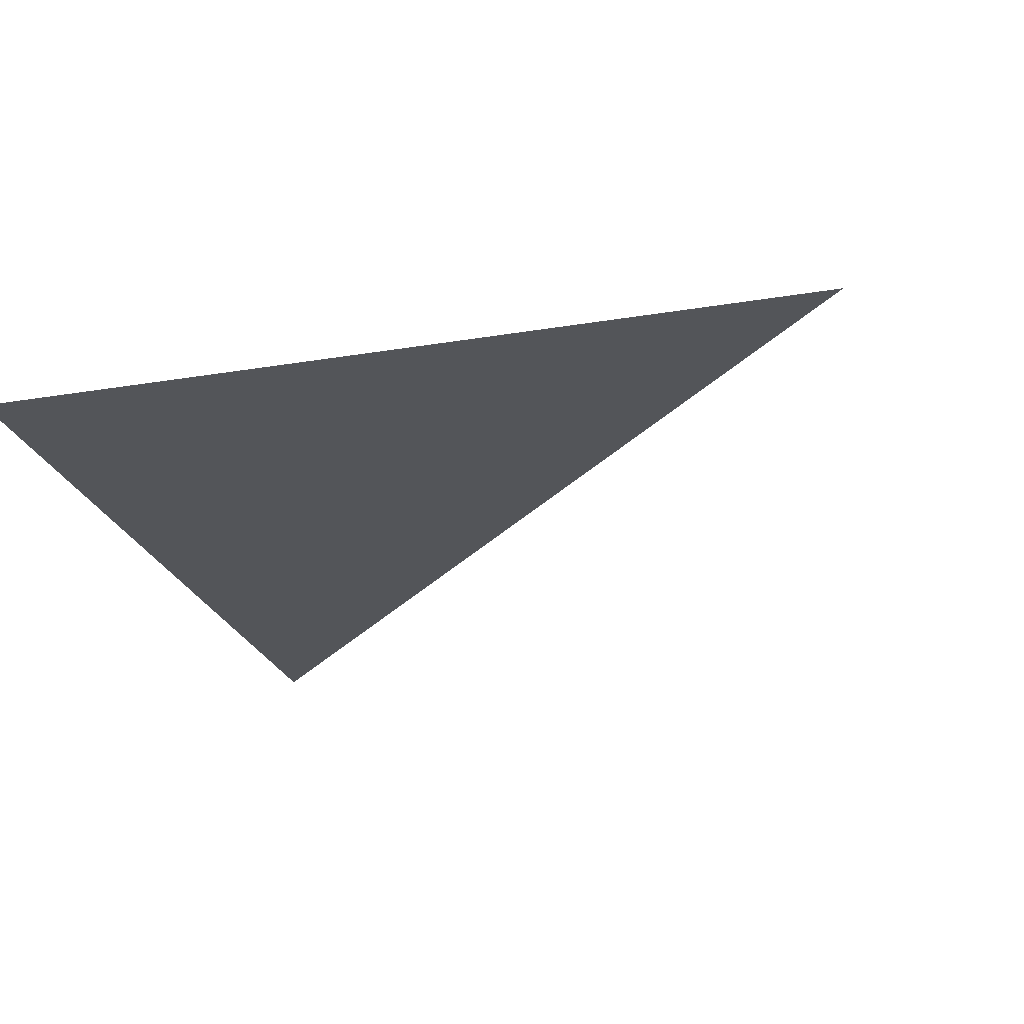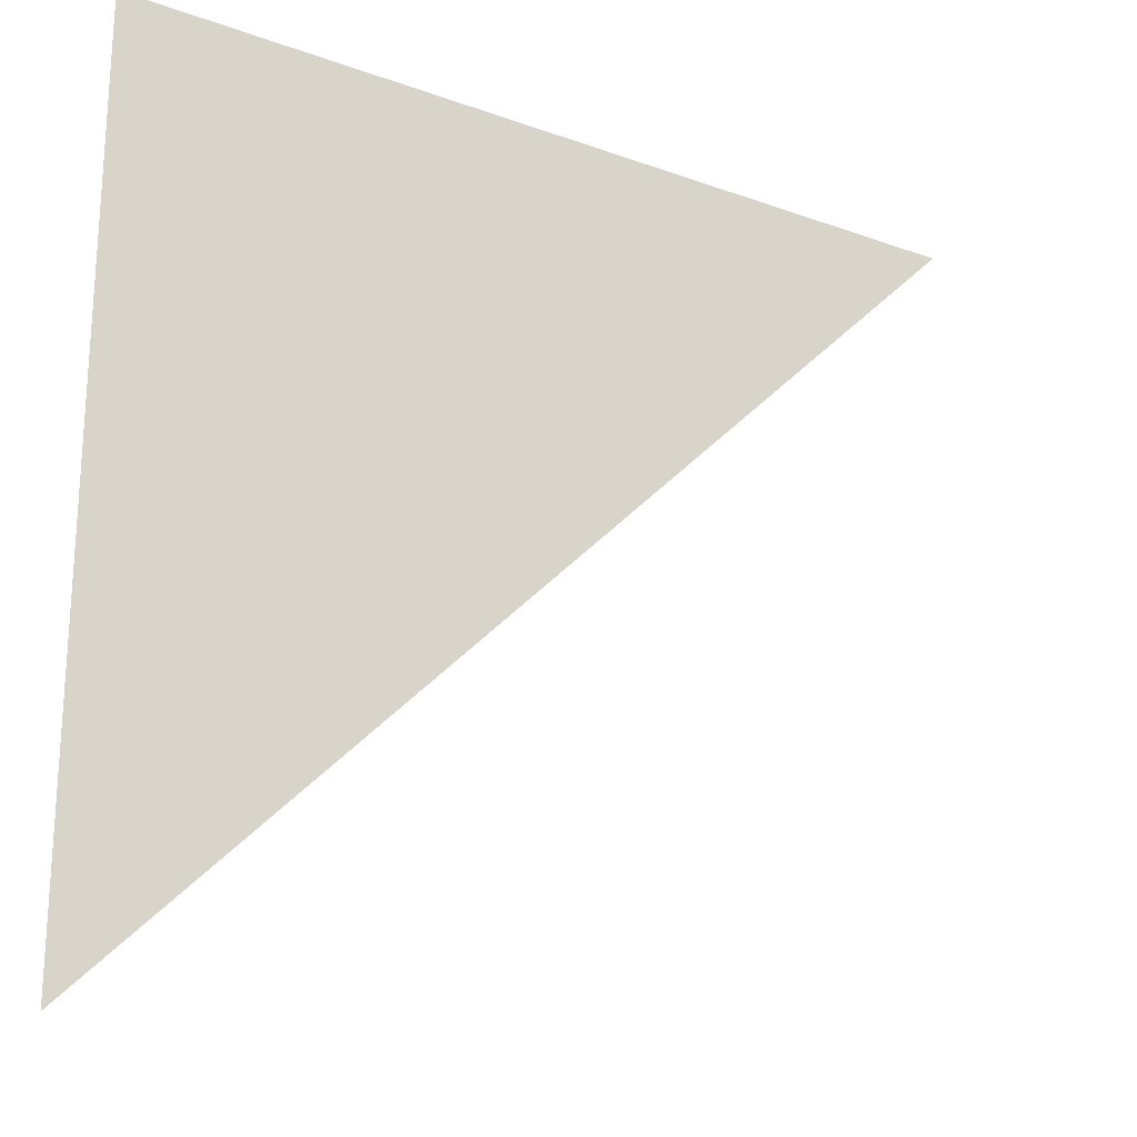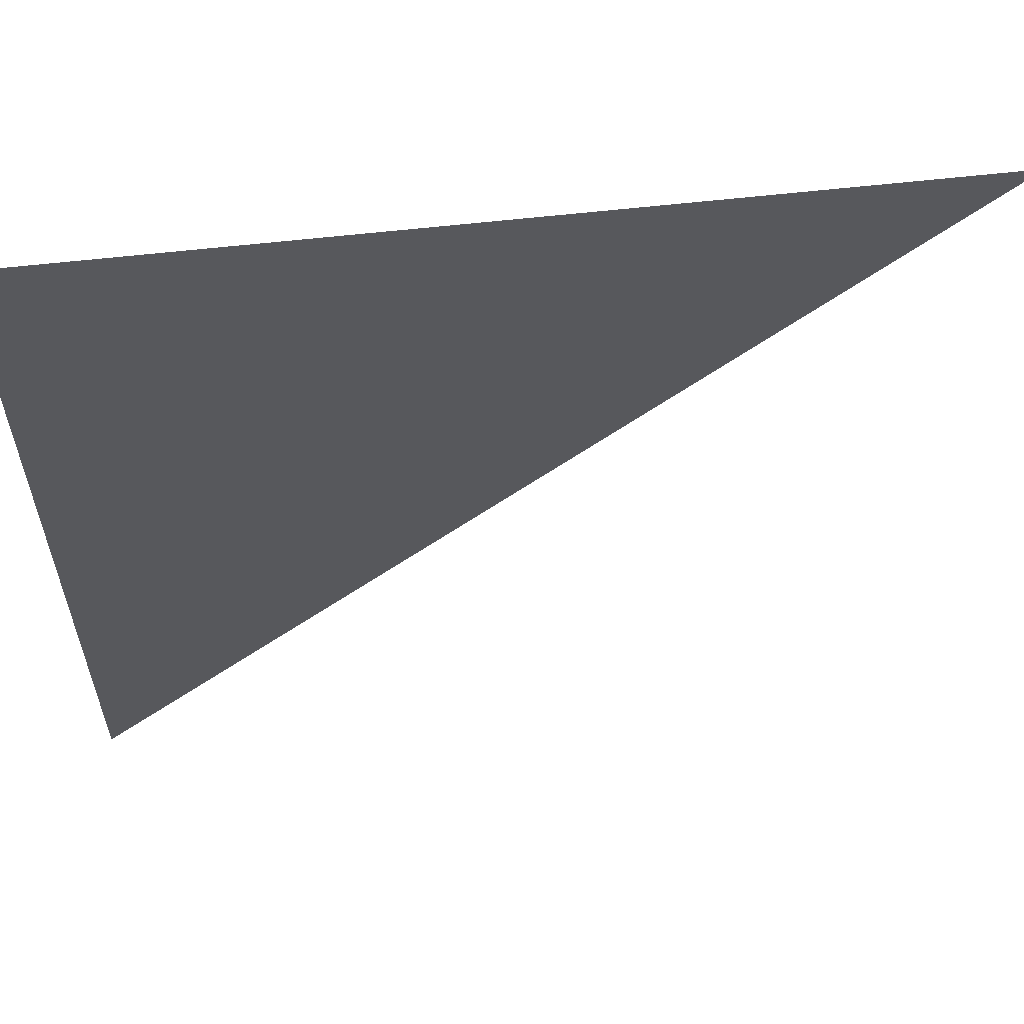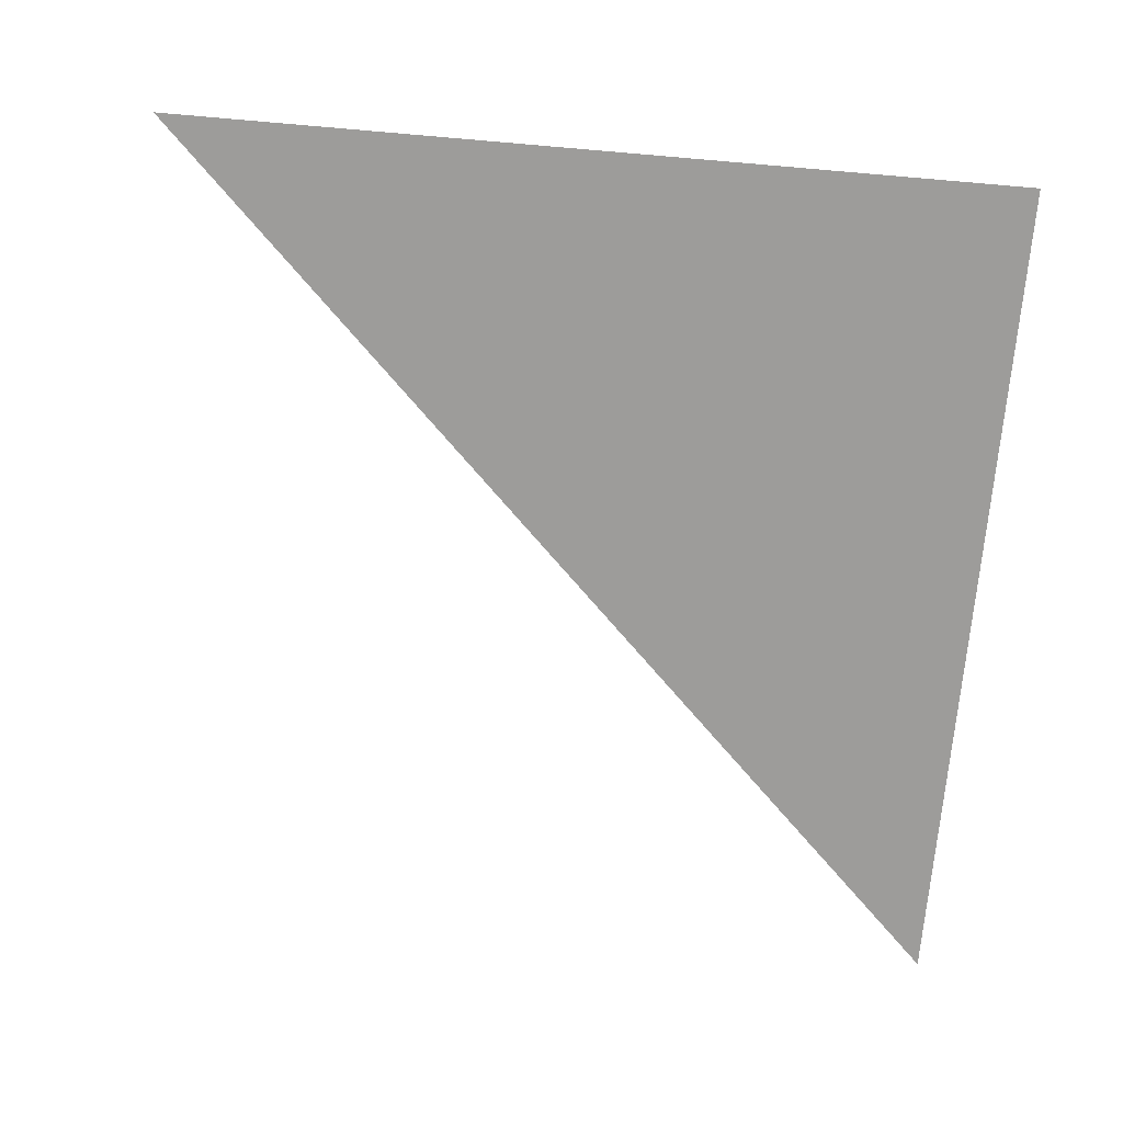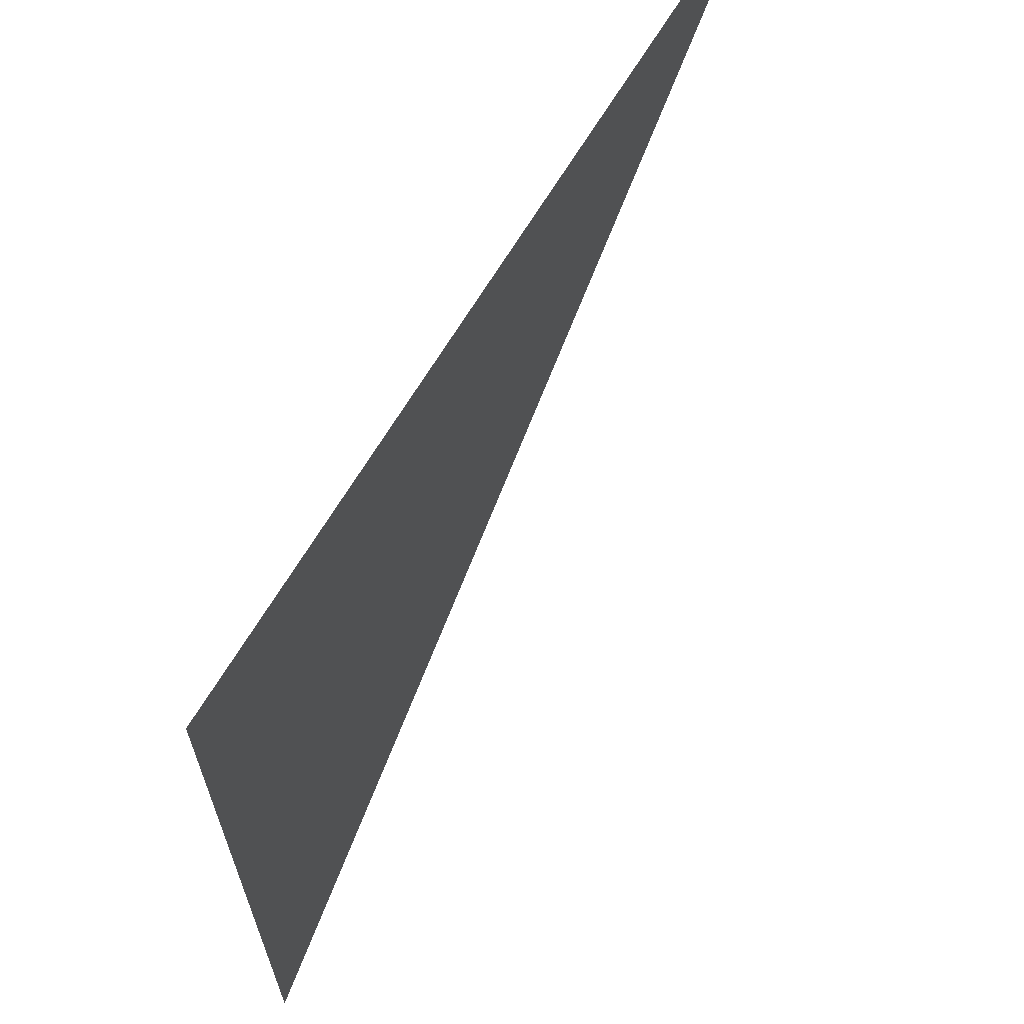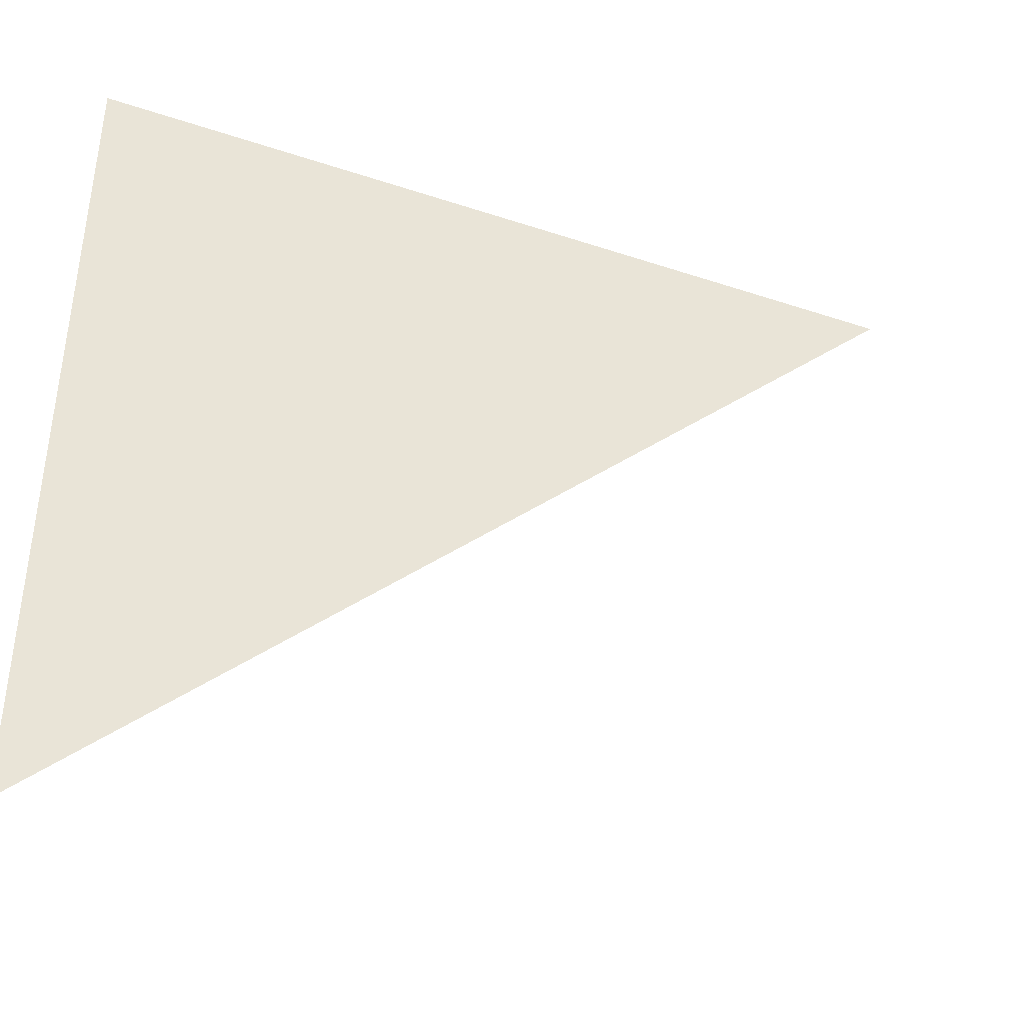
<metadata>
{"format":"obj","ext":"obj","renderer":"f3d","projection":"perspective","resolution":1024,"background":"white","views":[{"elev":-24.2,"azim":105.6,"up":"+Y"},{"elev":-22.8,"azim":148.1,"up":"+Z"},{"elev":60.0,"azim":173.3,"up":"+Z"},{"elev":-70.0,"azim":-4.9,"up":"+Y"},{"elev":66.0,"azim":120.6,"up":"+Z"},{"elev":-42.2,"azim":158.2,"up":"+Z"}]}
</metadata>
<code>
o Simple
v 0.01 0.02 0.03
v 0.04 0.05 0.06
v 0.07 0.08 0.09
v 0.11 0.12 0.13
f 2 1 3
o SimpleB
v 1 0 1
v -1 0 1
v 1 0 -1
v -1 0 -1
f 6 5 7

</code>
